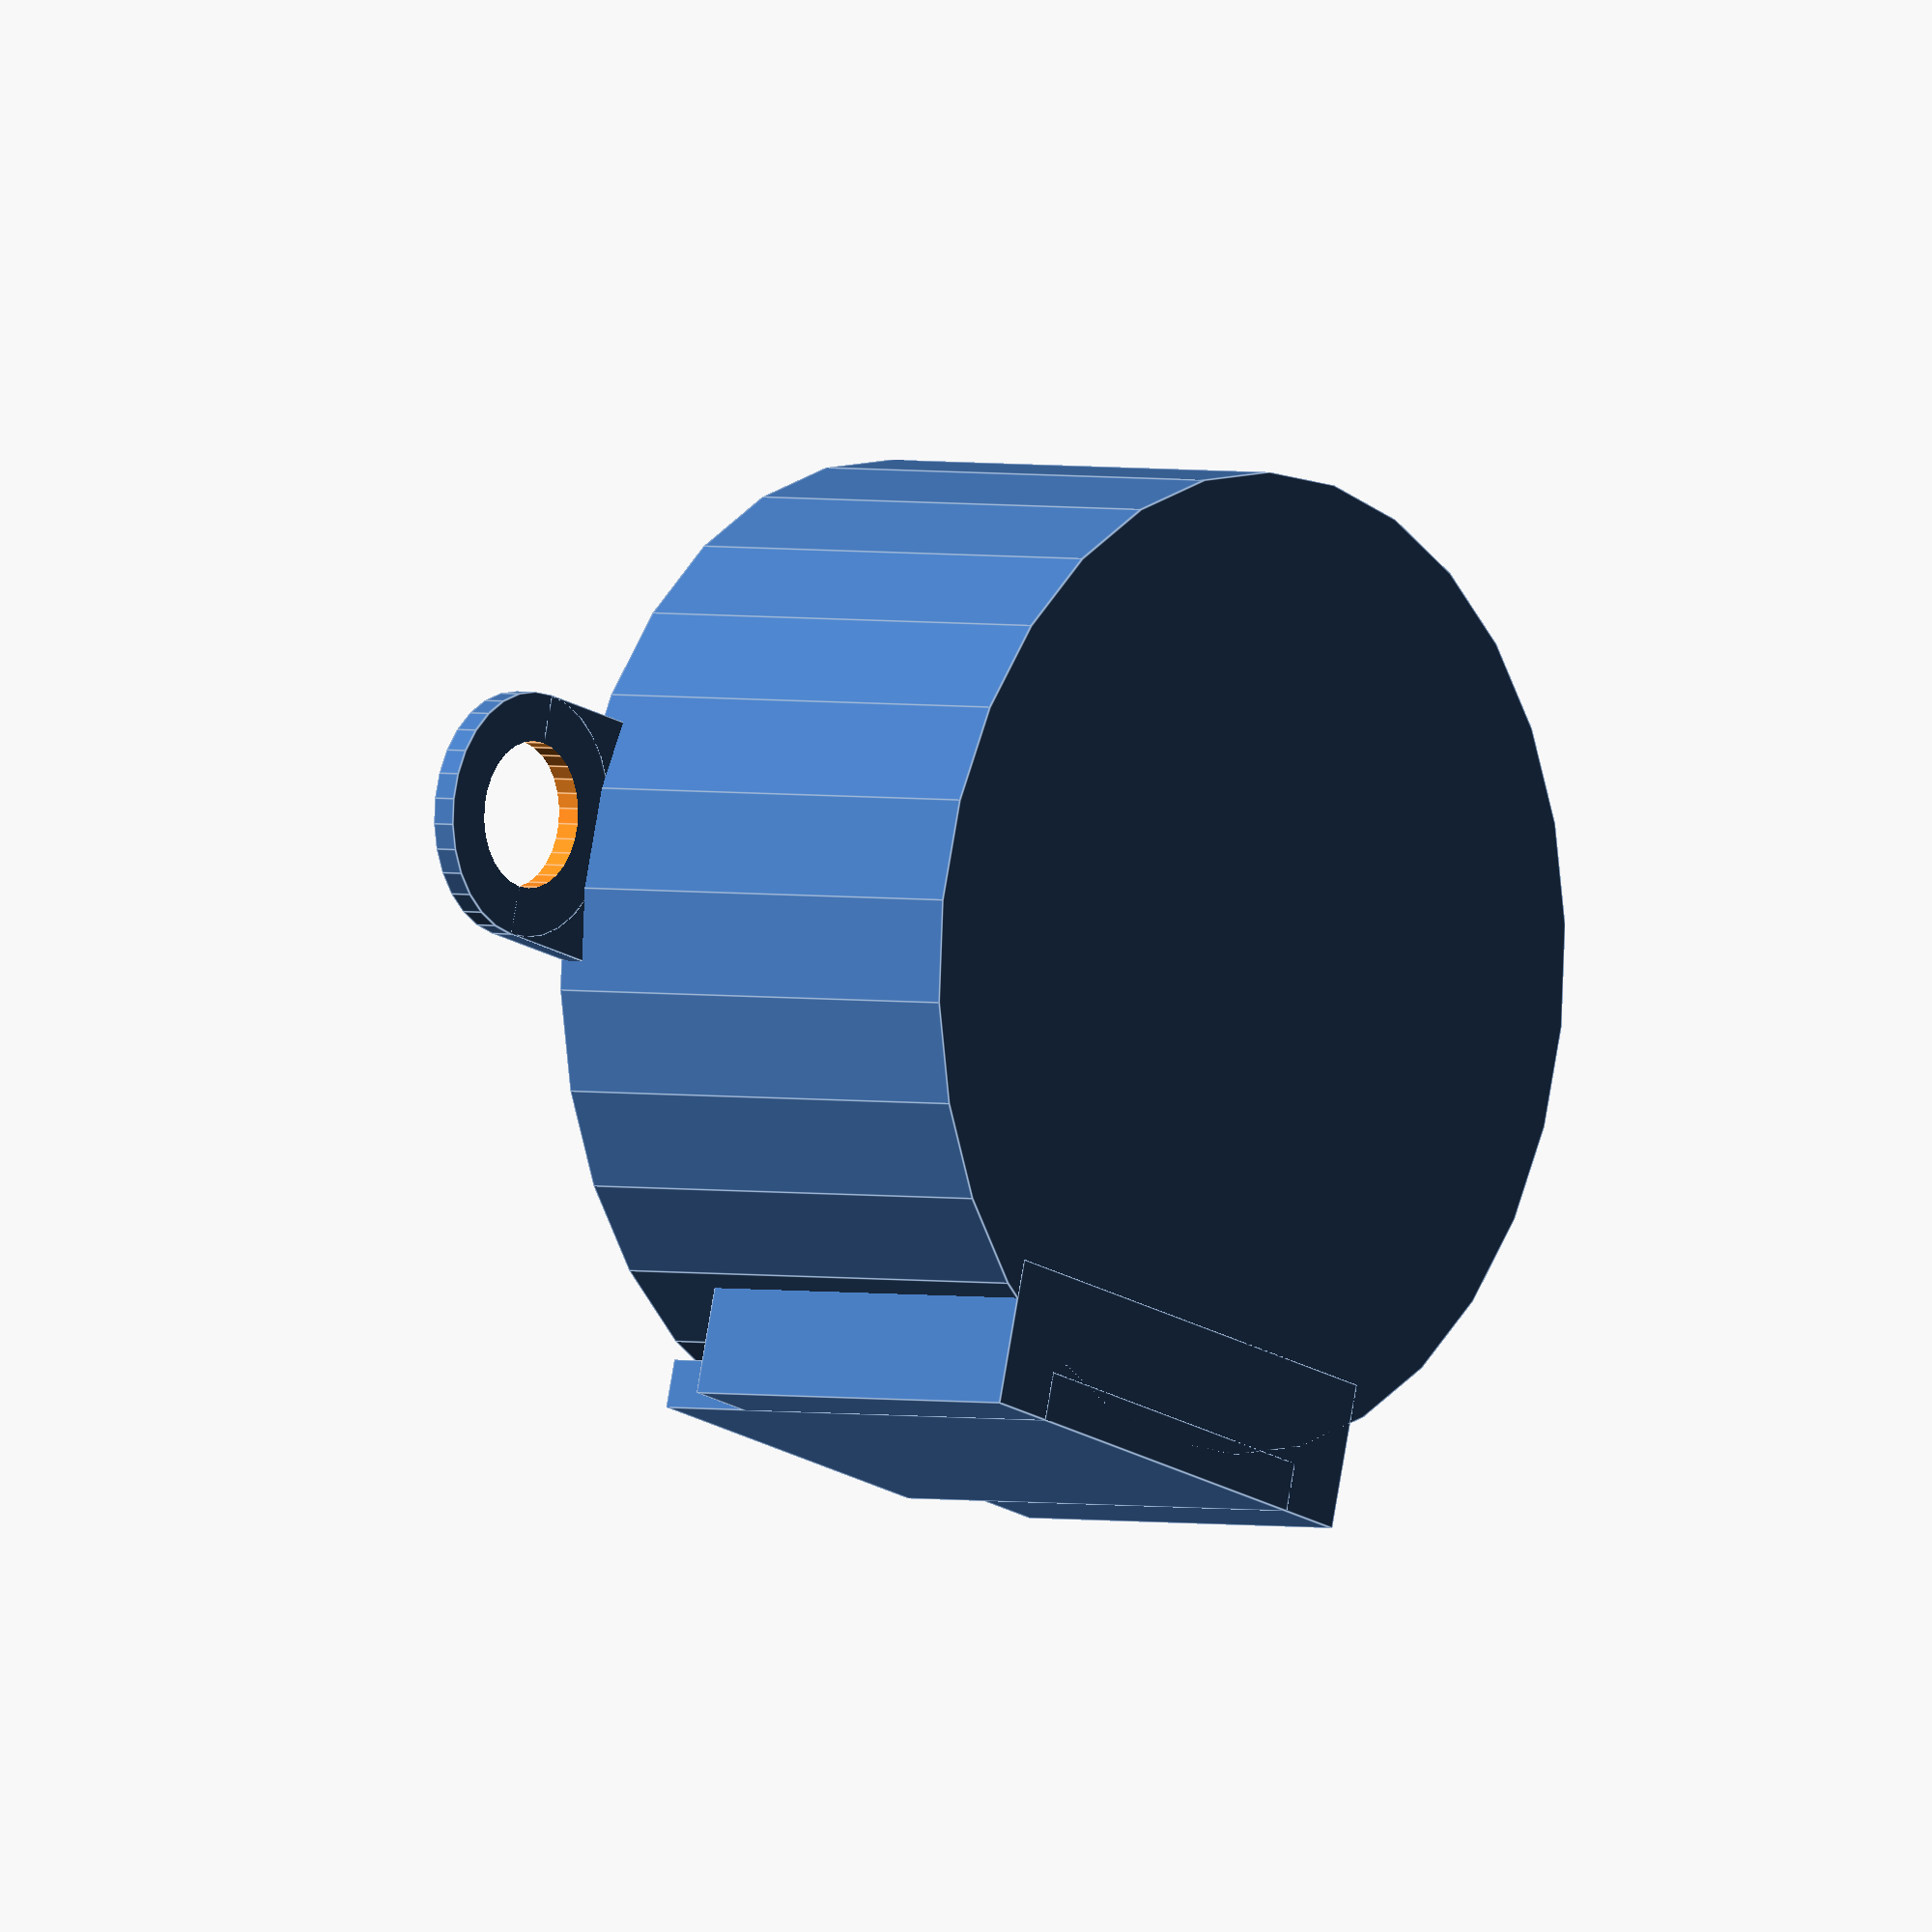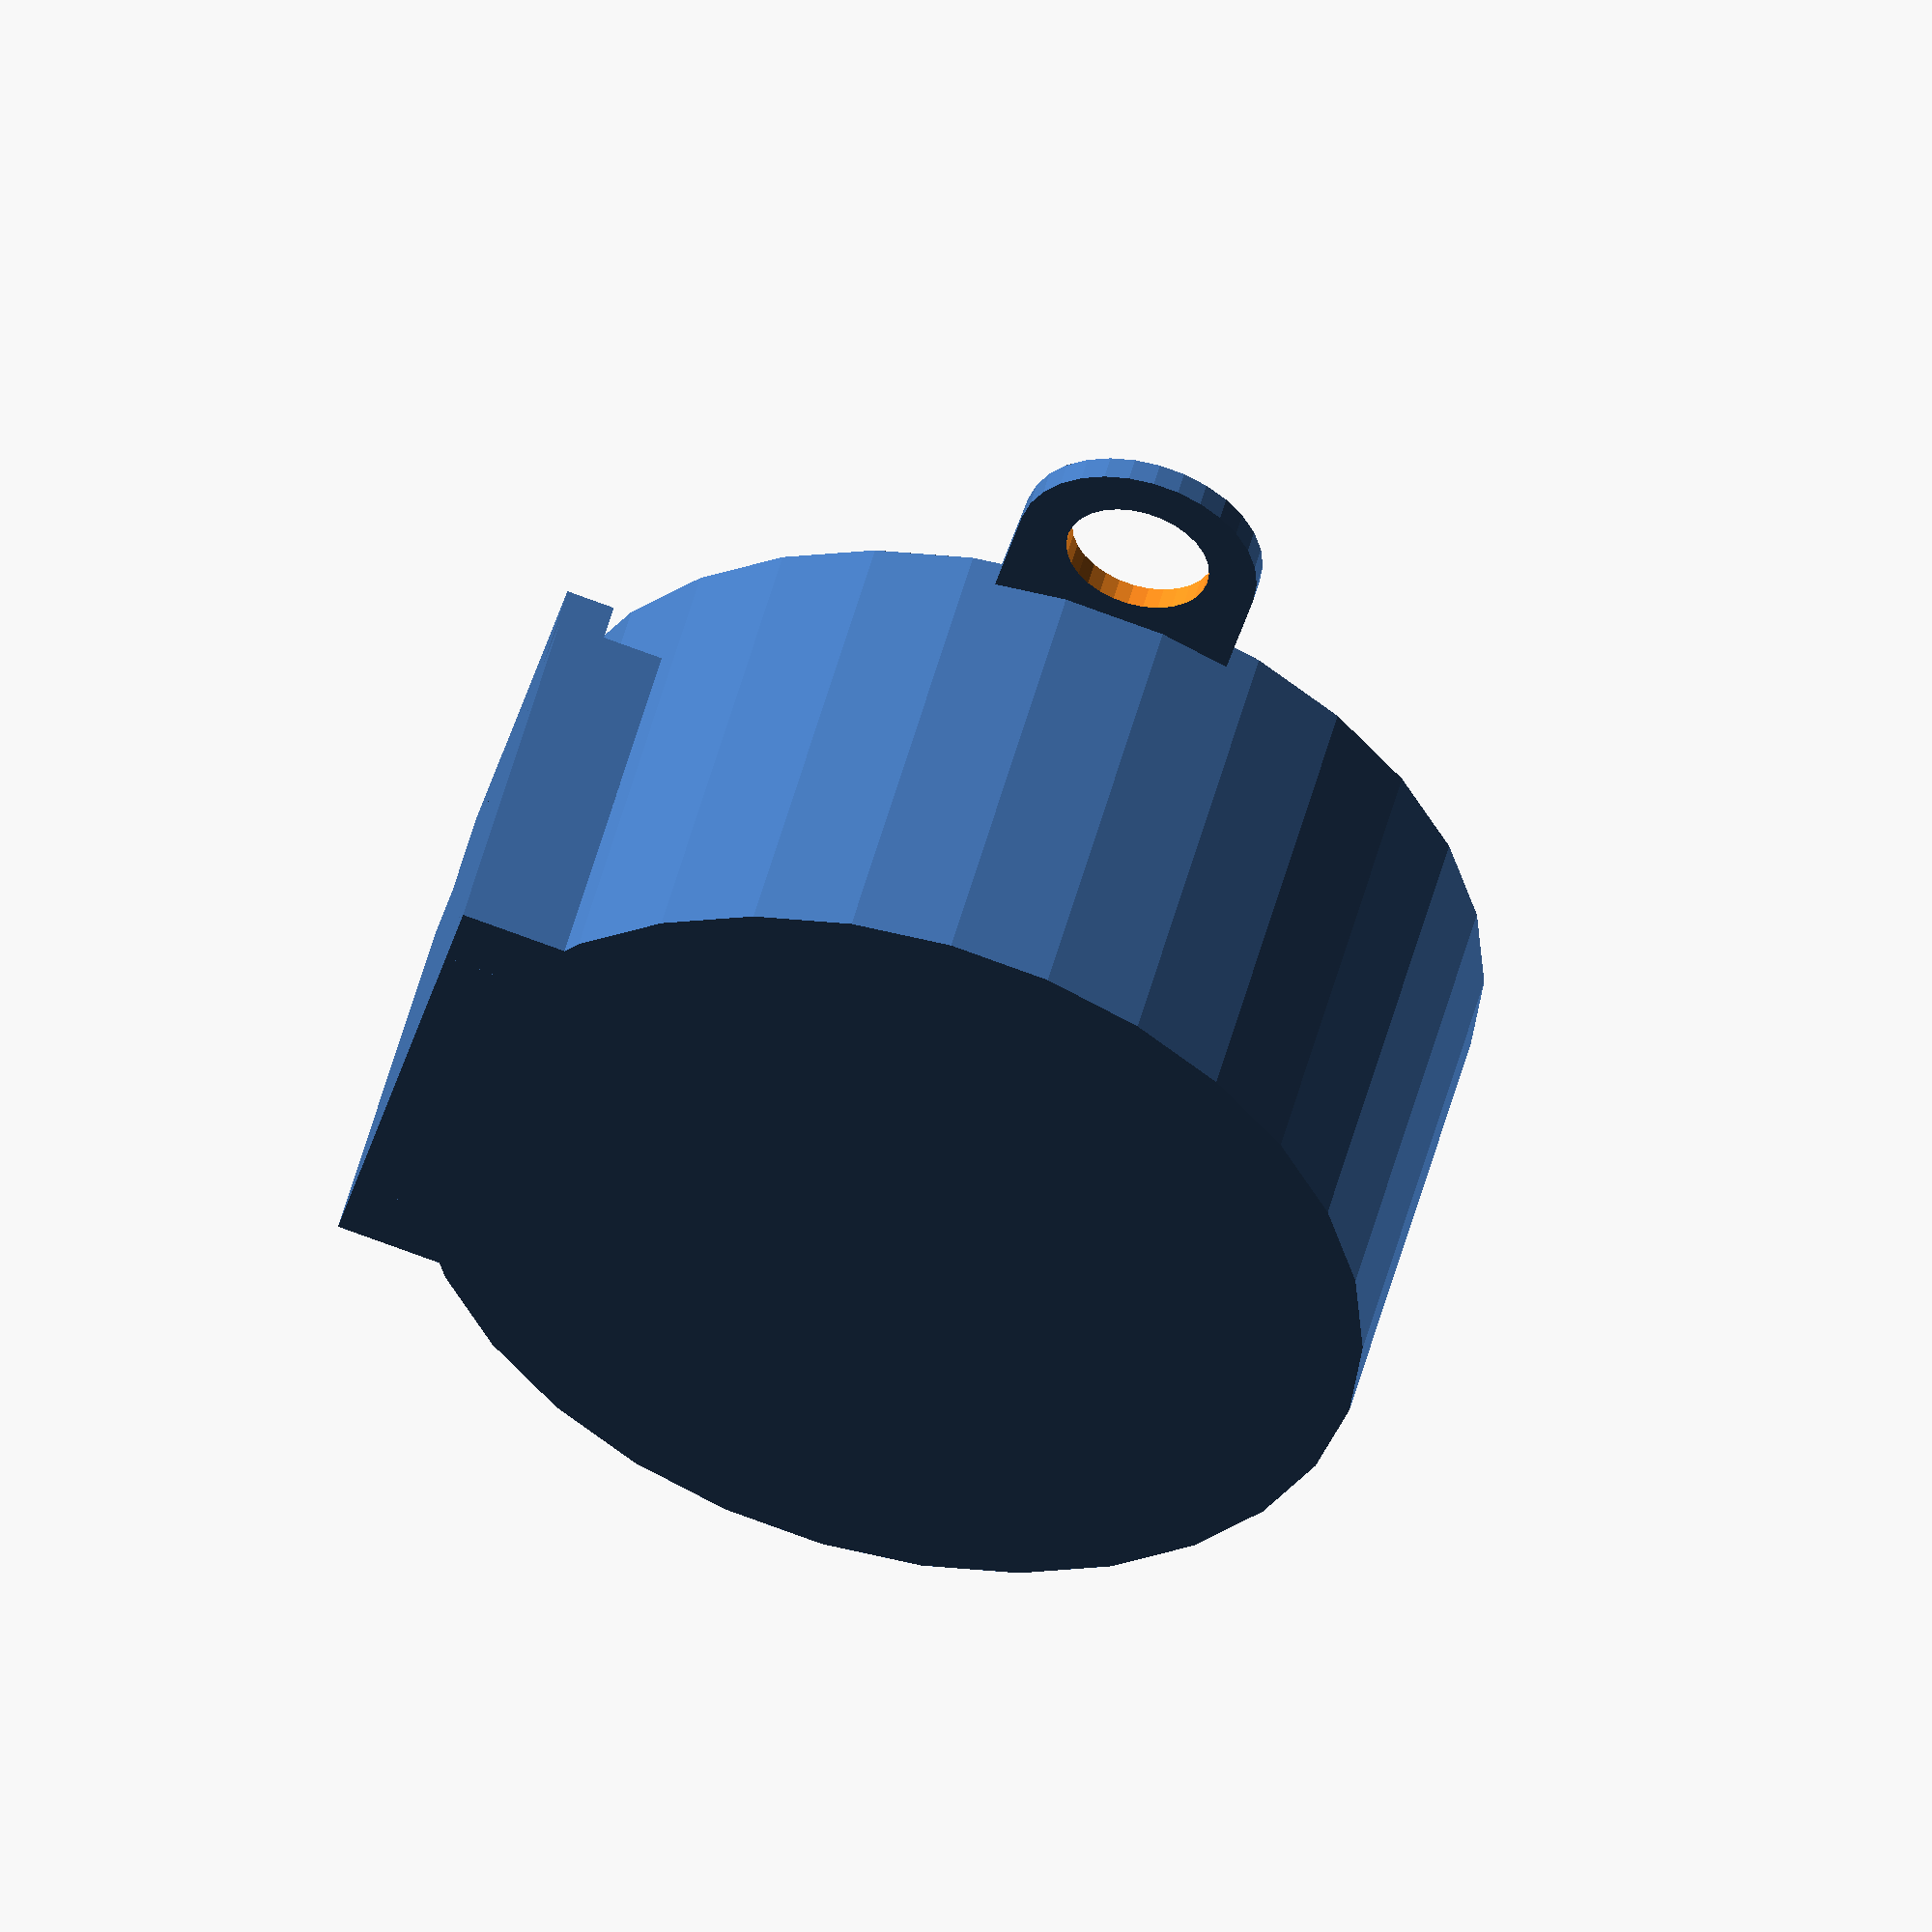
<openscad>
$fn = 30;

// Motor Body cylinder
$h_body_cy = 10;
$r_body_cy = 10;
$r2_body_cy = 10;

// Tip base cylinder
$h_tip_cy = 2;
$r_tip_cy = 3;
$r2_tip_cy = 3;

// Tip translation
$tip_translation = [6, 0, 5];

// Tip top cylinder
$h_tip_t_cy = 6;
$r_tip_t_cy = 1;
$r2_tip_t_cy = 1;

// Tip difference cube
$tip_diff_cube = [2, 1, 4];

// Tip translation
$tip_m_translation = [6, 0, 7];

// Hindges cube
$h_cube = [5, 24, 0.5];

// Hindges cylinder union
$h_diff_cy_h = 0.5;
$h_diff_cy_r = 2.5;
$h_diff_cy_r2 = 2.5;

// Hindges diff cylinder translation
$h_diff_cy_t1 = [0, 12, 0];
$h_diff_cy_t2 = [0, -12, 0];

// Hindges diff cylinders
$h_diff_cy2 = 1;
$r_diff_cy2 = 1.5;
$r2_diff_cy2 = 1.5;


// Hindges diff cylinders translations
$hi_diff_translation1 = [0, 12, 0];
$hi_diff_translation2 = [0, -12, 0];

// Hindge module translation
$h_m_translation = [0, 0, 4.7];

// Blue module cube dimensions
$b_cube1 = [3, 11, 8];
$b_cube2 = [1, 8, 10];

// Blue module cube translations
$b_cube1_trans = [0, 0, -1];
$b_cube2_trans = [-1, 0, 0];

// Blue module translation
$blue_module_trans = [-9, 0, 0];

module motor_body(h_body_cy, h_body_cy, r2_body_cy, h_tip_cy, r_tip_cy, r2_tip_cy, tip_translation, h_tip_t_cy, r_tip_t_cy, r2_tip_t_cy, tip_diff_cube, tip_m_translation) {
cylinder(h = h_body_cy, r1 = h_body_cy, r2 = r2_body_cy, center = true);

translate(tip_translation) 
    cylinder(h = h_tip_cy, r1 = r_tip_cy, r2 = r2_tip_cy, center = true);
    module tip(h_tip_t_cy, r_tip_t_cy, r2_tip_t_cy, tip_diff_cube) {
        difference() {
            difference() {
                cylinder(h = h_tip_t_cy, r1 = r_tip_t_cy, r2 = r2_tip_t_cy, center = true);
                translate([-1, 0.5, 0])
                    cube(tip_diff_cube);
            }
            translate([-1, -1.5, 0])
                cube(tip_diff_cube);
        }
    }

translate(tip_m_translation)
tip(h_tip_t_cy, r_tip_t_cy, r2_tip_t_cy, tip_diff_cube);
}

motor_body($h_body_cy, $r_body_cy, $r2_body_cy, $h_tip_cy, $r_tip_cy, $r2_tip_cy, $tip_translation, $h_tip_t_cy, $r_tip_t_cy, $r2_tip_t_cy, $tip_diff_cube, $tip_m_translation);

module hindges(h_cube, h_diff_cy_h, h_diff_cy_r, h_diff_cy_r2, h_diff_cy_t1, h_diff_cy_t2, h_diff_cy2, r_diff_cy2, r2_diff_cy2, hi_diff_translation1, hi_diff_translation2) {
    difference() {
        difference() {
            union() {
                cube(h_cube, center=true);
                translate(h_diff_cy_t1)
                cylinder(h = h_diff_cy_h, r1 = h_diff_cy_r, r2 = h_diff_cy_r2, center = true);
                translate(h_diff_cy_t2)
                cylinder(h = h_diff_cy_h, r1 = h_diff_cy_r, r2 = h_diff_cy_r2, center = true);
            }

            translate(hi_diff_translation1)
            cylinder(h = h_diff_cy2, r1 = r_diff_cy2, r2 = r2_diff_cy2, center = true);
        }
        translate(hi_diff_translation2)
        cylinder(h = h_diff_cy2, r1 = r_diff_cy2, r2 = r2_diff_cy2, center = true);
    }
}

translate($h_m_translation)
hindges($h_cube, $h_diff_cy_h, $h_diff_cy_r, $h_diff_cy_r2, $h_diff_cy_t1, $h_diff_cy_t2, $h_diff_cy2, $r_diff_cy2, $r2_diff_cy2, $hi_diff_translation1, $hi_diff_translation2);

module blue(b_cube1, b_cube2, b_cube1_trans, b_cube2_trans) {
    translate(b_cube1_trans)
    cube(b_cube1, center=true);
    translate(b_cube2_trans)
    cube(b_cube2, center=true);
}
translate($blue_module_trans)
blue($b_cube1, $b_cube2, $b_cube1_trans, $b_cube2_trans);

</openscad>
<views>
elev=357.7 azim=254.8 roll=129.6 proj=o view=edges
elev=309.8 azim=166.2 roll=194.3 proj=o view=solid
</views>
